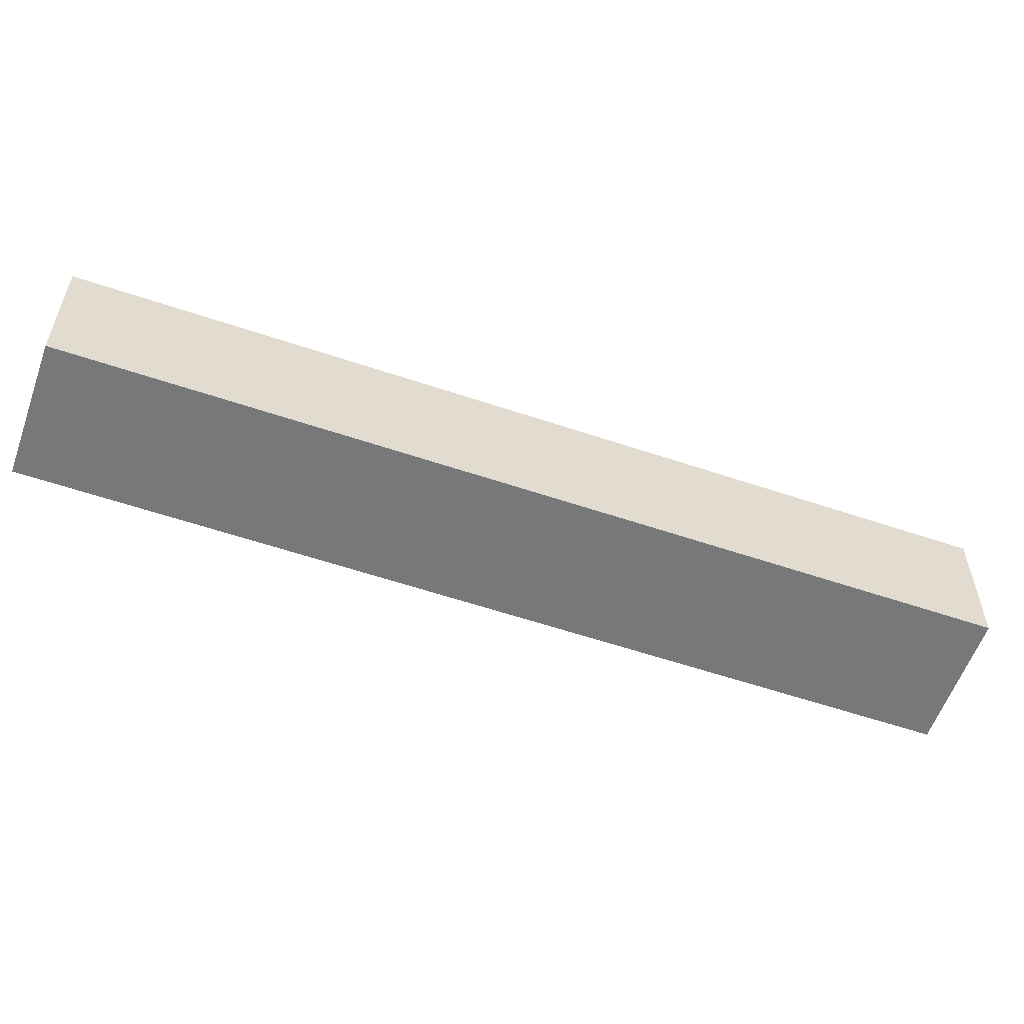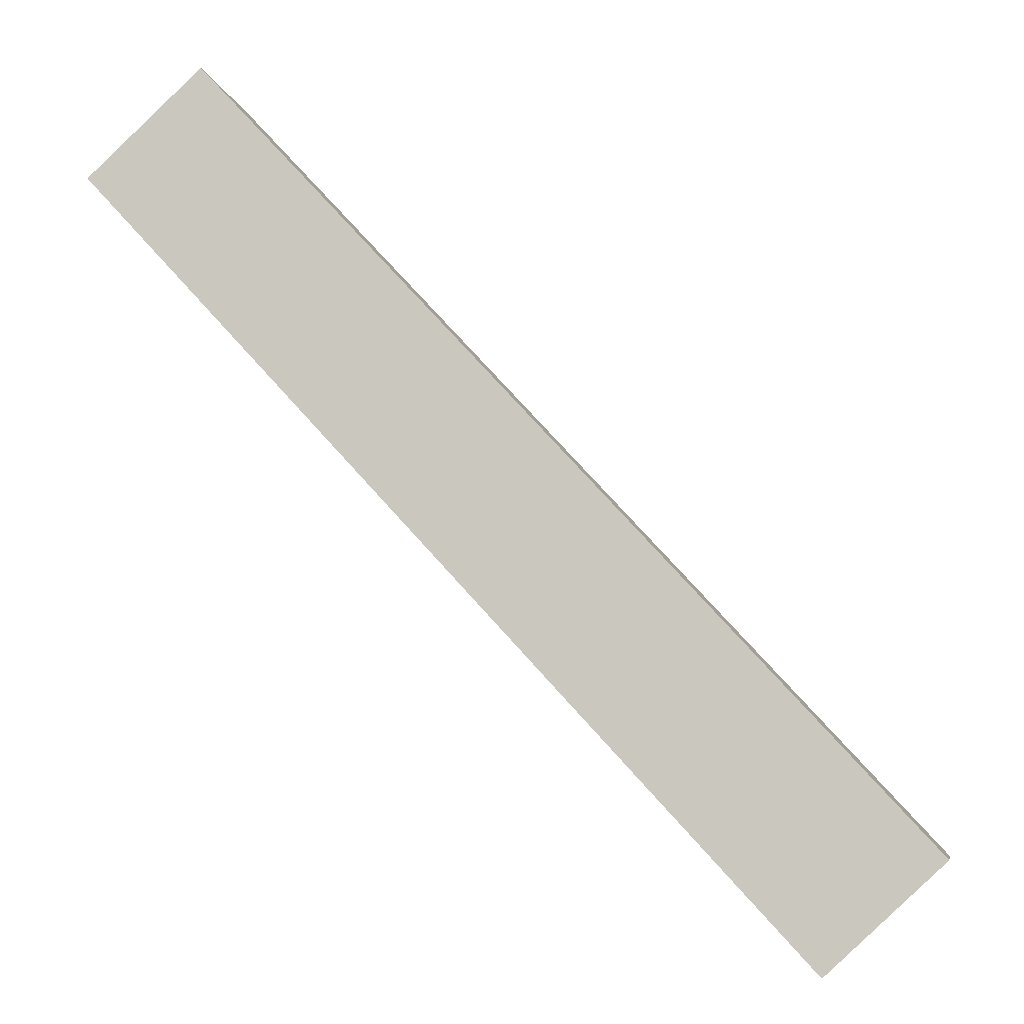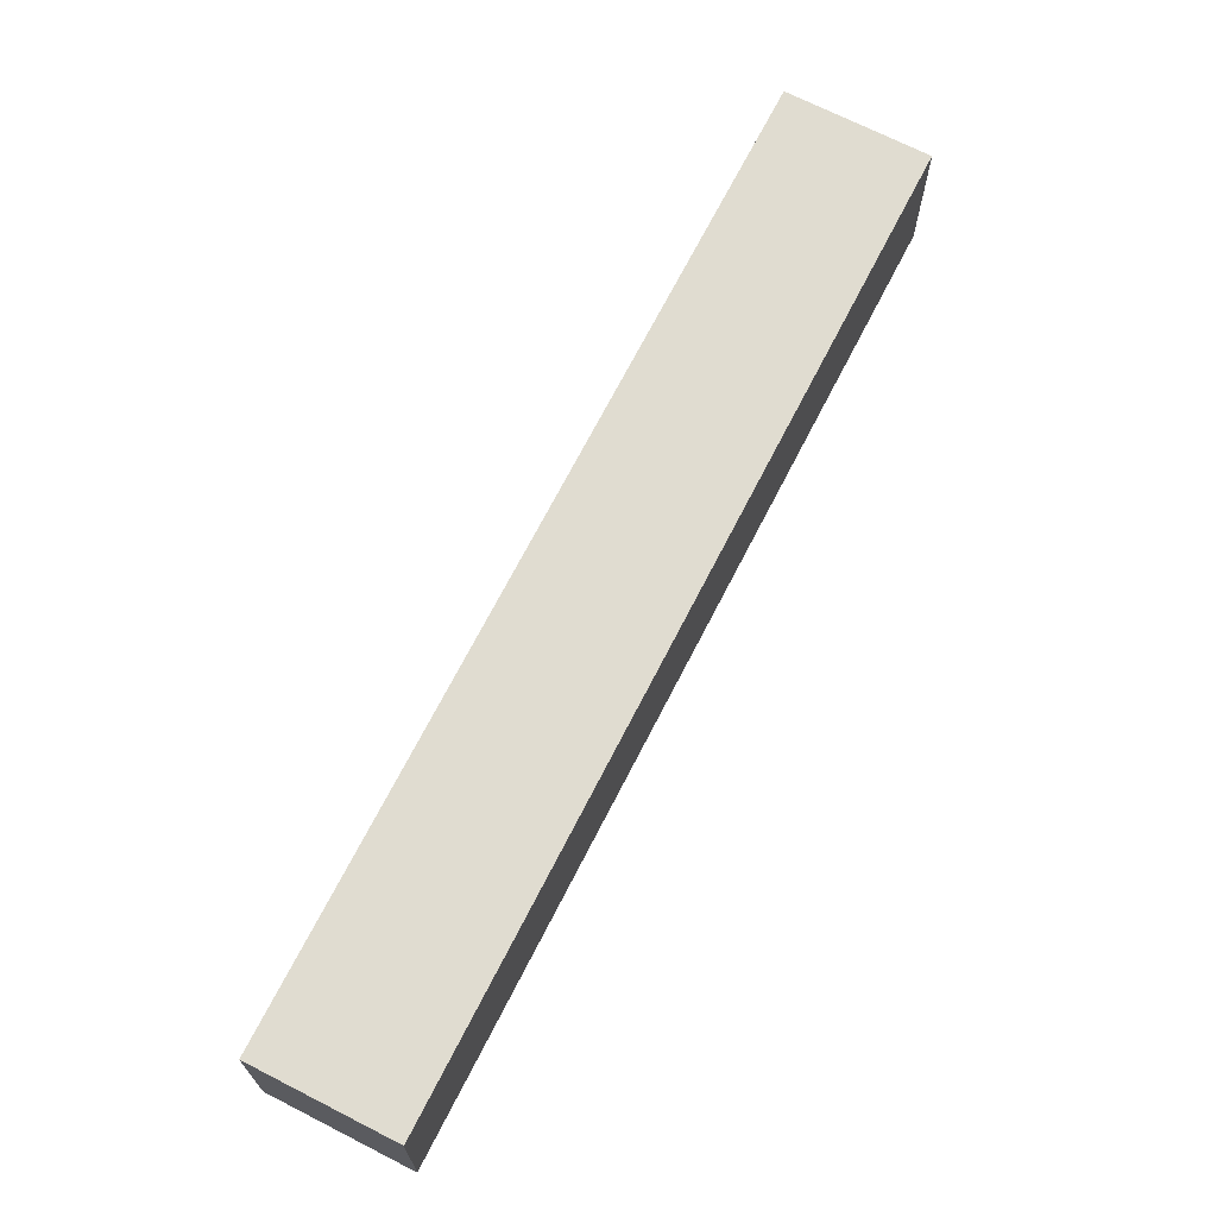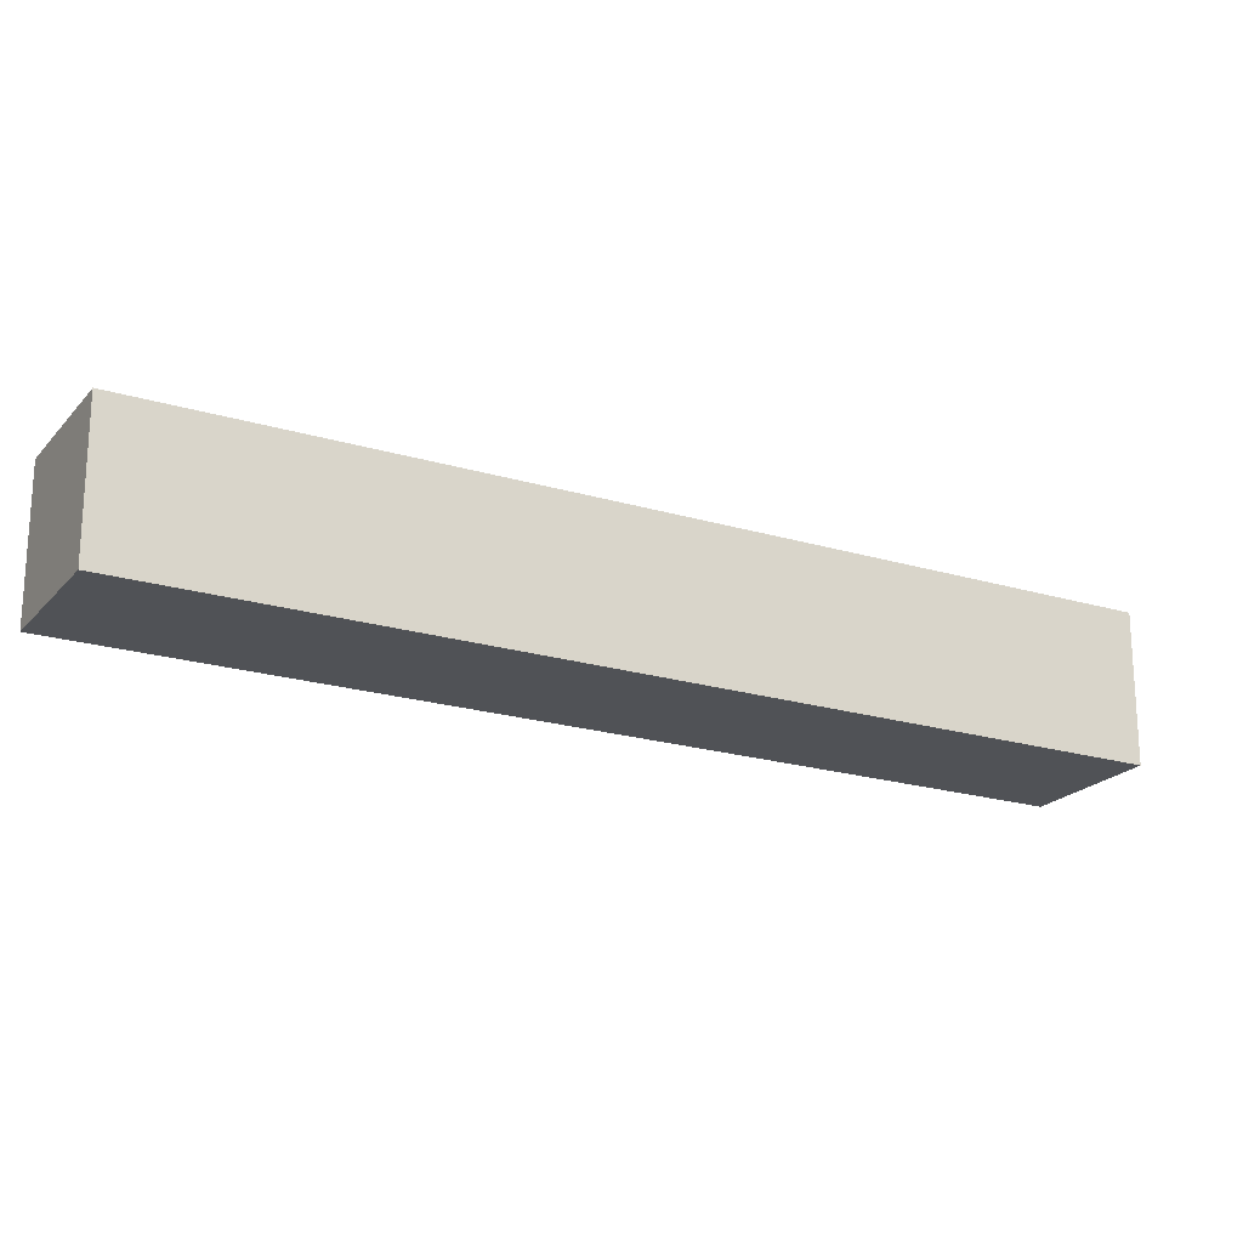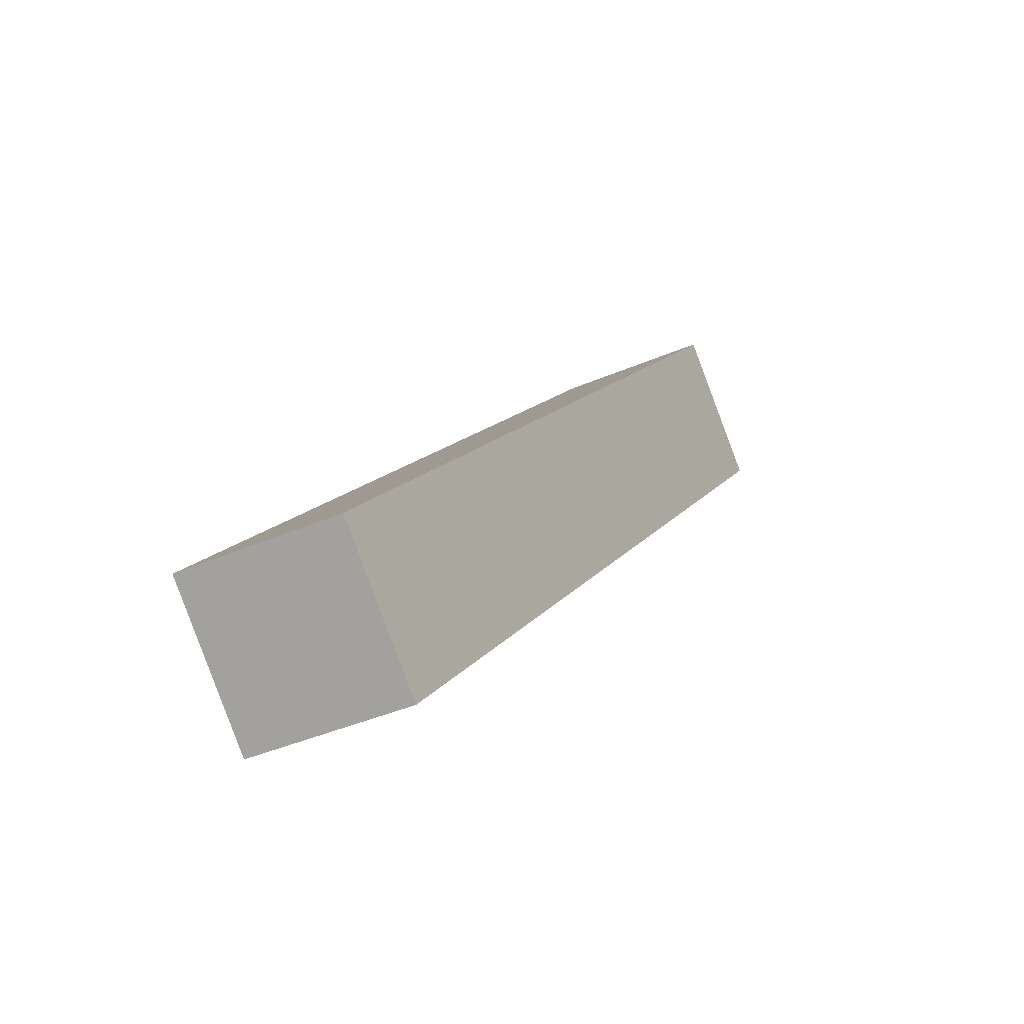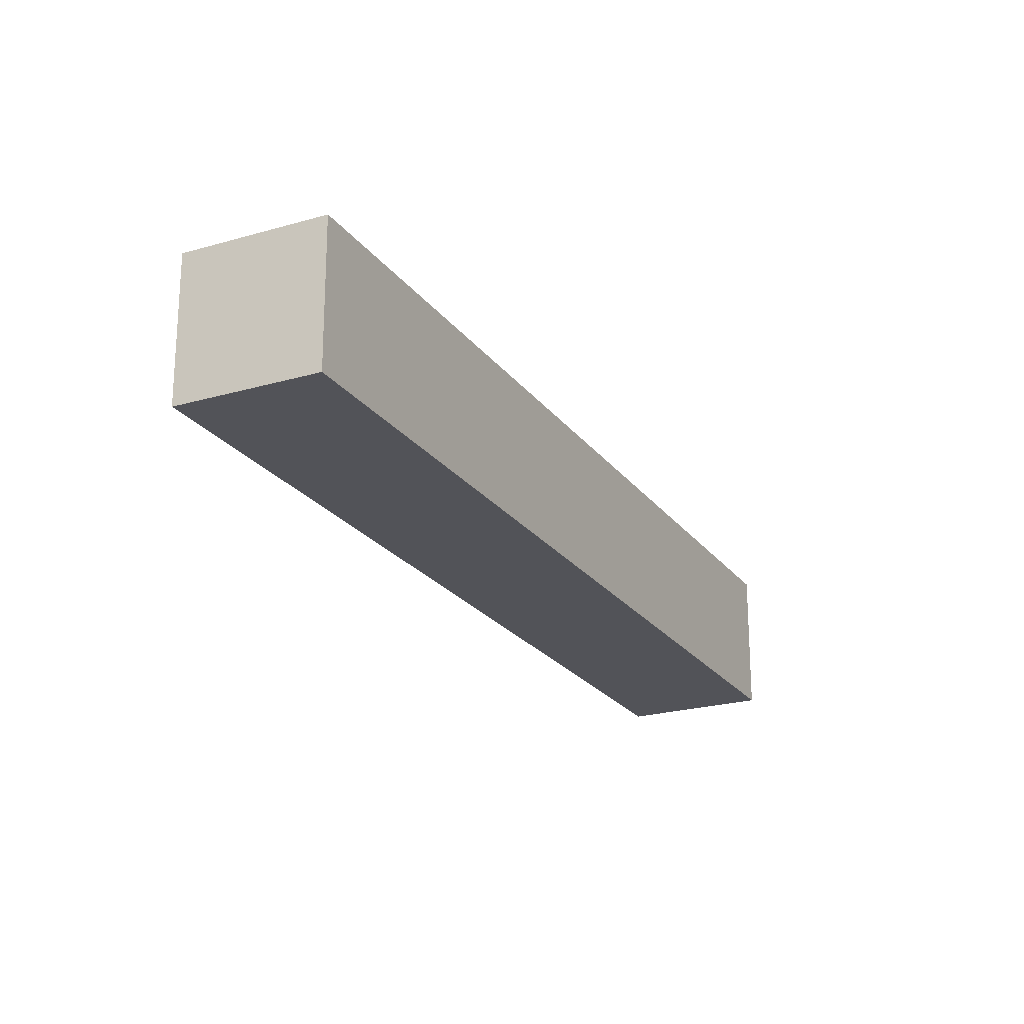
<metadata>
{"format":"obj","ext":"obj","renderer":"f3d","projection":"perspective","resolution":1024,"background":"white","views":[{"elev":-57.4,"azim":-152.1,"up":"+Z"},{"elev":-6.7,"azim":-169.7,"up":"+Y"},{"elev":69.6,"azim":164.4,"up":"+Z"},{"elev":-20.8,"azim":-161.3,"up":"+Z"},{"elev":-39.6,"azim":-61.5,"up":"+Y"},{"elev":-22.6,"azim":163.9,"up":"+Z"}]}
</metadata>
<code>
o Gate_Switch_Handle_Cube.002
v 0.009856 -0.03054 0.02426
v -0.02581 0.002359 0.02426
v 0.009856 -0.03054 -0.02426
v -0.02581 0.002359 -0.02426
v 0.2298 0.208 0.02426
v 0.1942 0.2409 0.02426
v 0.2298 0.208 -0.02426
v 0.1942 0.2409 -0.02426
f 2 3 1
f 4 7 3
f 8 5 7
f 6 1 5
f 7 1 3
f 4 6 8
f 2 4 3
f 4 8 7
f 8 6 5
f 6 2 1
f 7 5 1
f 4 2 6

</code>
